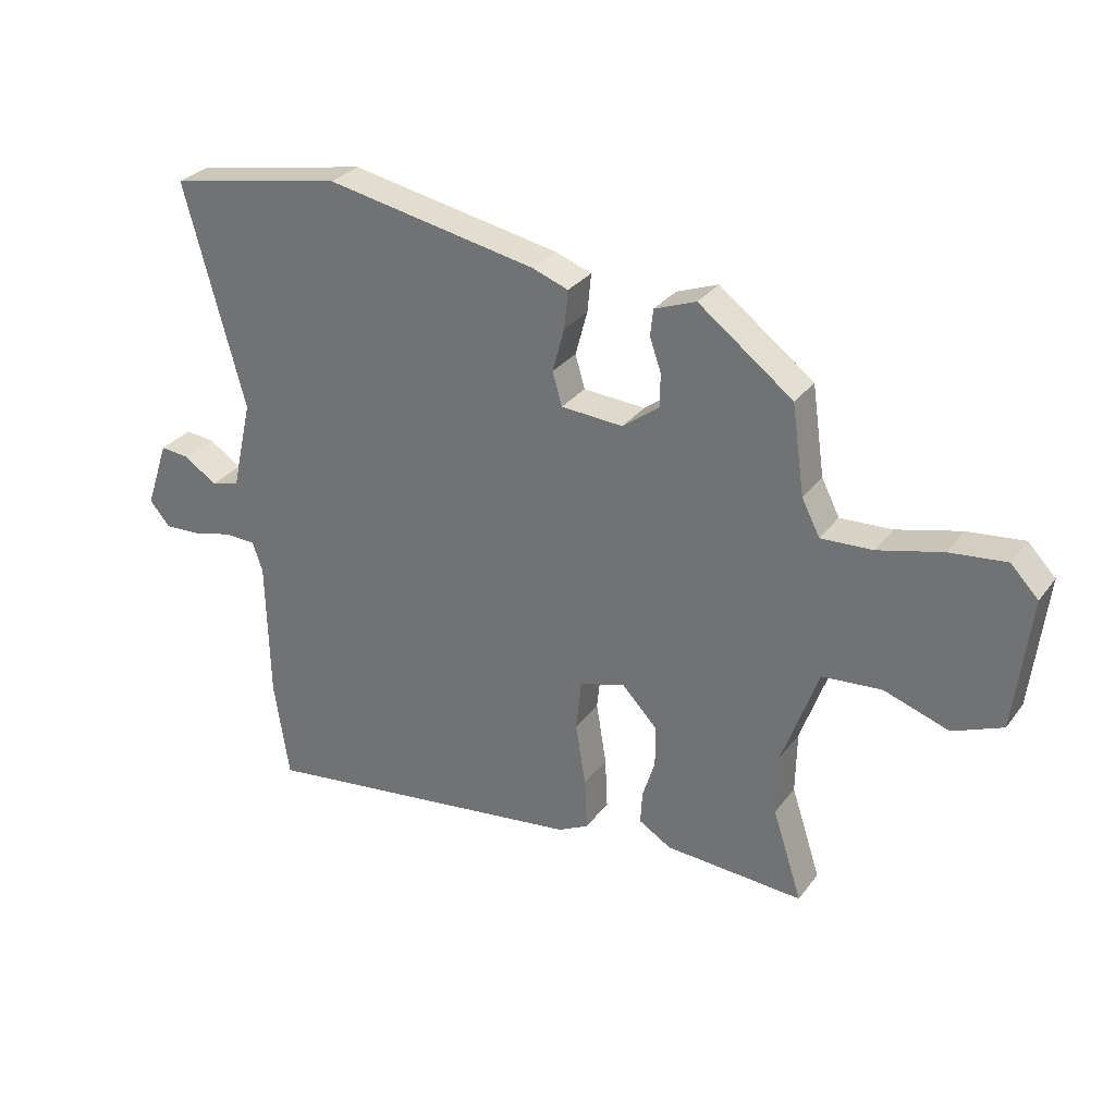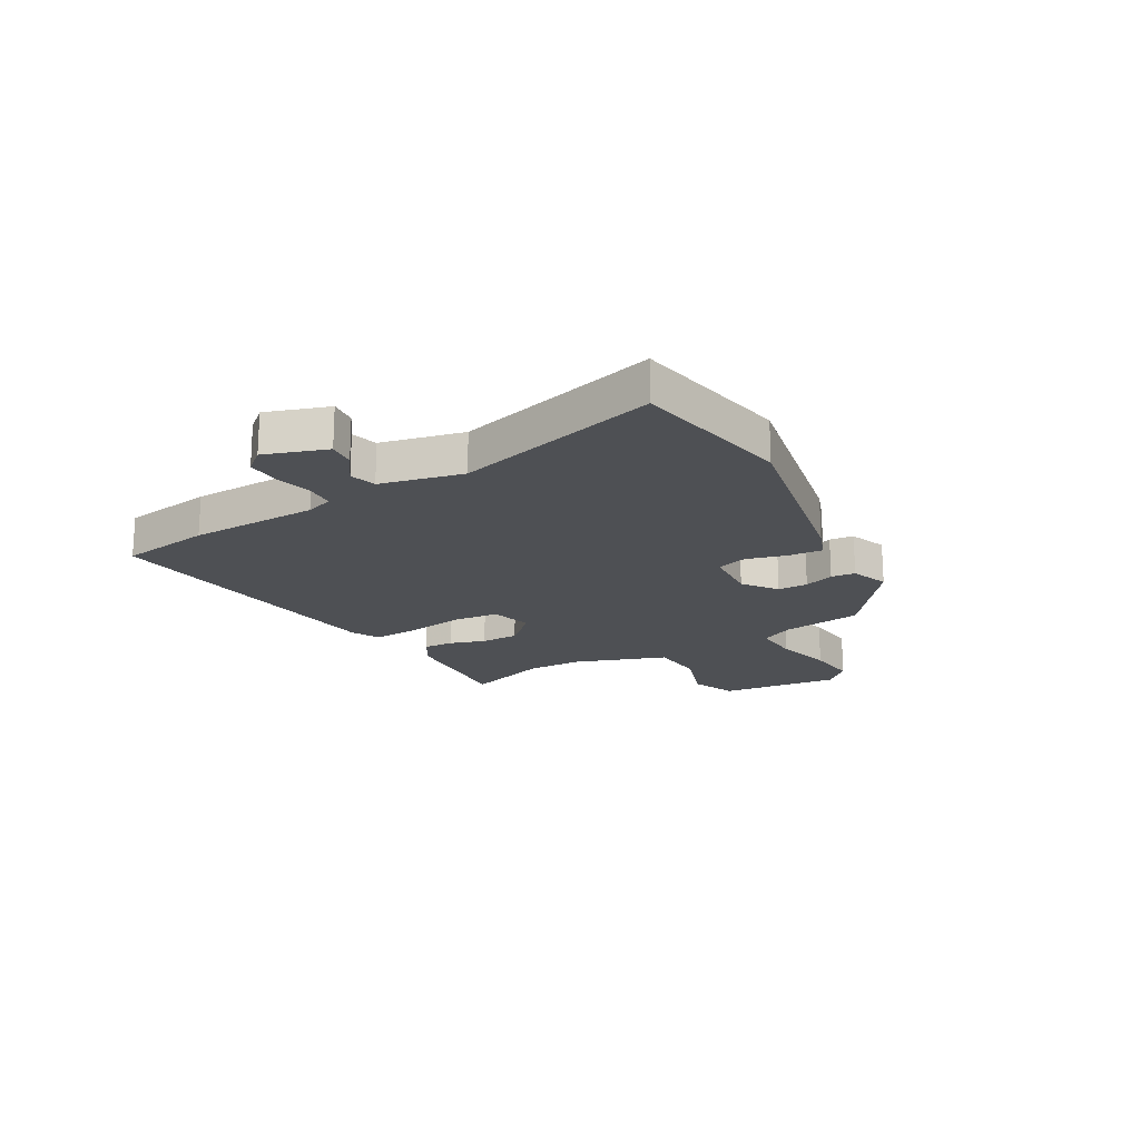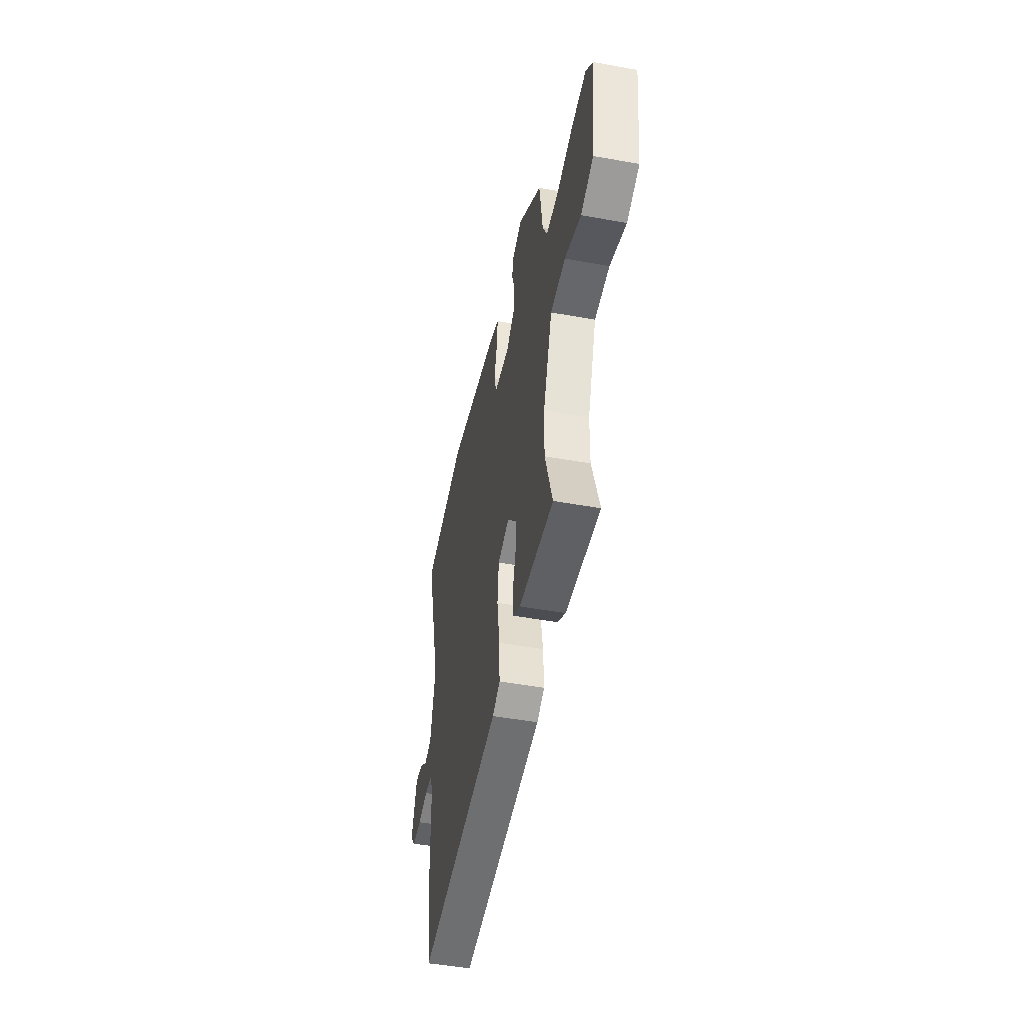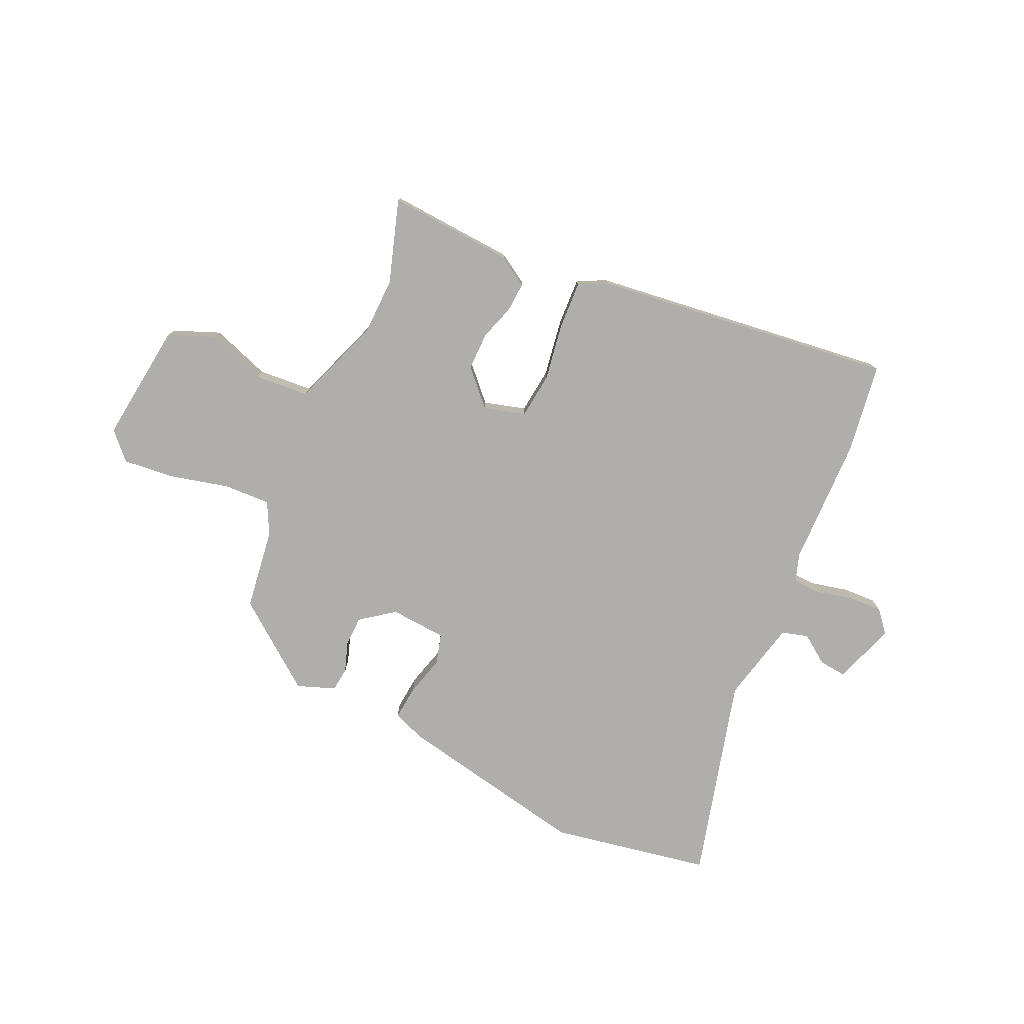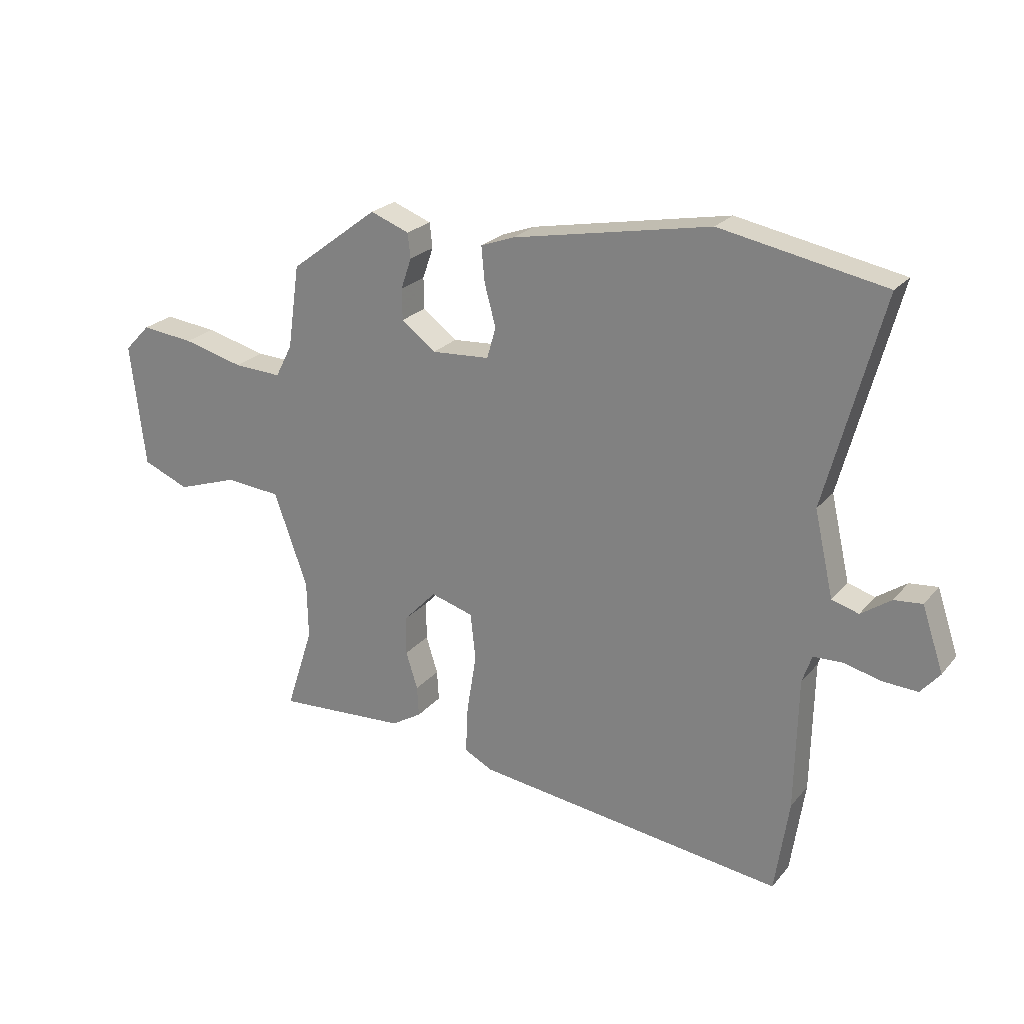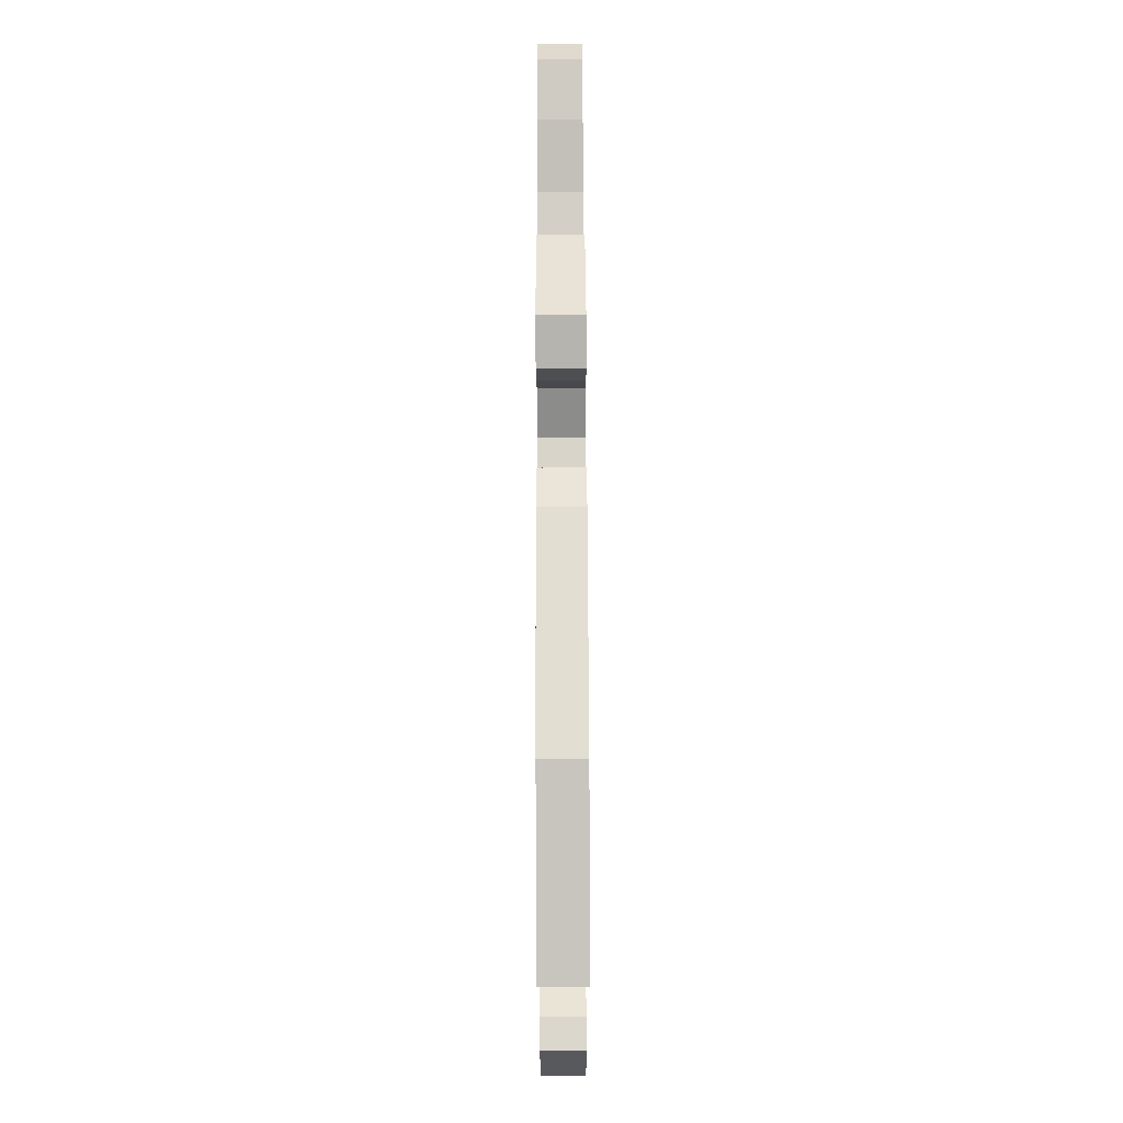
<metadata>
{"format":"obj","ext":"obj","renderer":"f3d","projection":"perspective","resolution":1024,"background":"white","views":[{"elev":29.8,"azim":29.7,"up":"+Z"},{"elev":-19.0,"azim":-60.2,"up":"+Y"},{"elev":-47.4,"azim":78.4,"up":"+Z"},{"elev":-77.8,"azim":155.3,"up":"+Y"},{"elev":23.6,"azim":-150.6,"up":"+Z"},{"elev":78.9,"azim":-90.2,"up":"+Z"}]}
</metadata>
<code>
v -0.622 0.07 0.477
v -0.33 0.07 0.532
v 0.021 0.07 0.464
v 0.081 0.07 0.442
v 0.075 0.07 0.379
v 0.055 0.07 0.305
v 0.071 0.07 0.25
v 0.174 0.07 0.243
v 0.235 0.07 0.289
v 0.236 0.07 0.344
v 0.217 0.07 0.399
v 0.222 0.07 0.443
v 0.291 0.07 0.469
v 0.448 0.07 0.35
v 0.469 0.07 0.202
v 0.499 0.07 0.143
v 0.585 0.07 0.147
v 0.692 0.07 0.174
v 0.786 0.07 0.184
v 0.832 0.07 0.136
v 0.806 0.07 -0.084
v 0.723 0.07 -0.118
v 0.615 0.07 -0.081
v 0.516 0.07 -0.089
v 0.456 0.07 -0.256
v 0.454 0.07 -0.359
v 0.503 0.07 -0.51
v 0.272 0.07 -0.495
v 0.218 0.07 -0.462
v 0.221 0.07 -0.408
v 0.242 0.07 -0.342
v 0.242 0.07 -0.273
v 0.183 0.07 -0.211
v 0.107 0.07 -0.233
v 0.098 0.07 -0.317
v 0.115 0.07 -0.422
v 0.119 0.07 -0.508
v 0.068 0.07 -0.534
v -0.484 0.07 -0.604
v -0.509 0.07 -0.438
v -0.514 0.07 -0.203
v -0.531 0.07 -0.153
v -0.583 0.07 -0.151
v -0.65 0.07 -0.167
v -0.711 0.07 -0.17
v -0.745 0.07 -0.13
v -0.707 0.07 -0.017
v -0.657 0.07 -0.022
v -0.604 0.07 -0.059
v -0.556 0.07 -0.045
v -0.522 0.07 0.105
v -0.622 0 0.477
v -0.33 0 0.532
v 0.021 0 0.464
v 0.081 0 0.442
v 0.075 0 0.379
v 0.055 0 0.305
v 0.071 0 0.25
v 0.174 0 0.243
v 0.235 0 0.289
v 0.236 0 0.344
v 0.217 0 0.399
v 0.222 0 0.443
v 0.291 0 0.469
v 0.448 0 0.35
v 0.469 0 0.202
v 0.499 0 0.143
v 0.585 0 0.147
v 0.692 0 0.174
v 0.786 0 0.184
v 0.832 0 0.136
v 0.806 0 -0.084
v 0.723 0 -0.118
v 0.615 0 -0.081
v 0.516 0 -0.089
v 0.456 0 -0.256
v 0.454 0 -0.359
v 0.503 0 -0.51
v 0.272 0 -0.495
v 0.218 0 -0.462
v 0.221 0 -0.408
v 0.242 0 -0.342
v 0.242 0 -0.273
v 0.183 0 -0.211
v 0.107 0 -0.233
v 0.098 0 -0.317
v 0.115 0 -0.422
v 0.119 0 -0.508
v 0.068 0 -0.534
v -0.484 0 -0.604
v -0.509 0 -0.438
v -0.514 0 -0.203
v -0.531 0 -0.153
v -0.583 0 -0.151
v -0.65 0 -0.167
v -0.711 0 -0.17
v -0.745 0 -0.13
v -0.707 0 -0.017
v -0.657 0 -0.022
v -0.604 0 -0.059
v -0.556 0 -0.045
v -0.522 0 0.105
f 46 47 48 49
f 46 49 50
f 43 44 45 46
f 42 43 46 50
f 41 42 50 51
f 39 40 41
f 38 39 41 51
f 35 36 37 38
f 34 35 38 51
f 28 29 30 31
f 26 27 28 31
f 25 26 31 32
f 24 25 32 33
f 20 21 22 23
f 20 23 24
f 17 18 19 20
f 16 17 20 24
f 15 16 24 33
f 10 11 12 13
f 9 10 13 14
f 8 9 14 15
f 3 4 5 6
f 1 2 3 6
f 1 6 7
f 51 1 7
f 15 33 34 51
f 7 8 15 51
f 100 99 98 97
f 101 100 97
f 97 96 95 94
f 101 97 94 93
f 102 101 93 92
f 92 91 90
f 102 92 90 89
f 89 88 87 86
f 102 89 86 85
f 82 81 80 79
f 82 79 78 77
f 83 82 77 76
f 84 83 76 75
f 74 73 72 71
f 75 74 71
f 71 70 69 68
f 75 71 68 67
f 84 75 67 66
f 64 63 62 61
f 65 64 61 60
f 66 65 60 59
f 57 56 55 54
f 57 54 53 52
f 58 57 52
f 58 52 102
f 102 85 84 66
f 102 66 59 58
f 1 52 53 2
f 2 53 54 3
f 3 54 55 4
f 4 55 56 5
f 5 56 57 6
f 6 57 58 7
f 7 58 59 8
f 8 59 60 9
f 9 60 61 10
f 10 61 62 11
f 11 62 63 12
f 12 63 64 13
f 13 64 65 14
f 14 65 66 15
f 15 66 67 16
f 16 67 68 17
f 17 68 69 18
f 18 69 70 19
f 19 70 71 20
f 20 71 72 21
f 21 72 73 22
f 22 73 74 23
f 23 74 75 24
f 24 75 76 25
f 25 76 77 26
f 26 77 78 27
f 27 78 79 28
f 28 79 80 29
f 29 80 81 30
f 30 81 82 31
f 31 82 83 32
f 32 83 84 33
f 33 84 85 34
f 34 85 86 35
f 35 86 87 36
f 36 87 88 37
f 37 88 89 38
f 38 89 90 39
f 39 90 91 40
f 40 91 92 41
f 41 92 93 42
f 42 93 94 43
f 43 94 95 44
f 44 95 96 45
f 45 96 97 46
f 46 97 98 47
f 47 98 99 48
f 48 99 100 49
f 49 100 101 50
f 50 101 102 51
f 51 102 52 1

</code>
